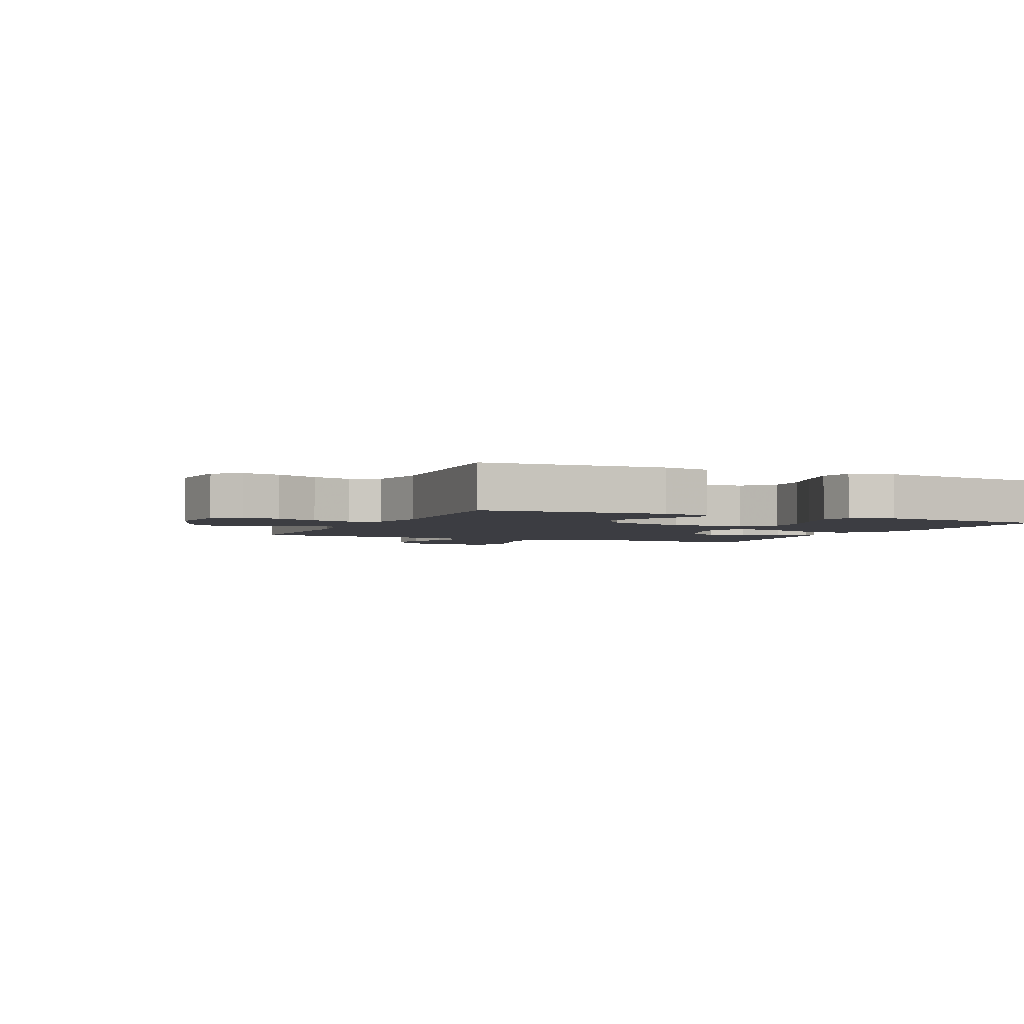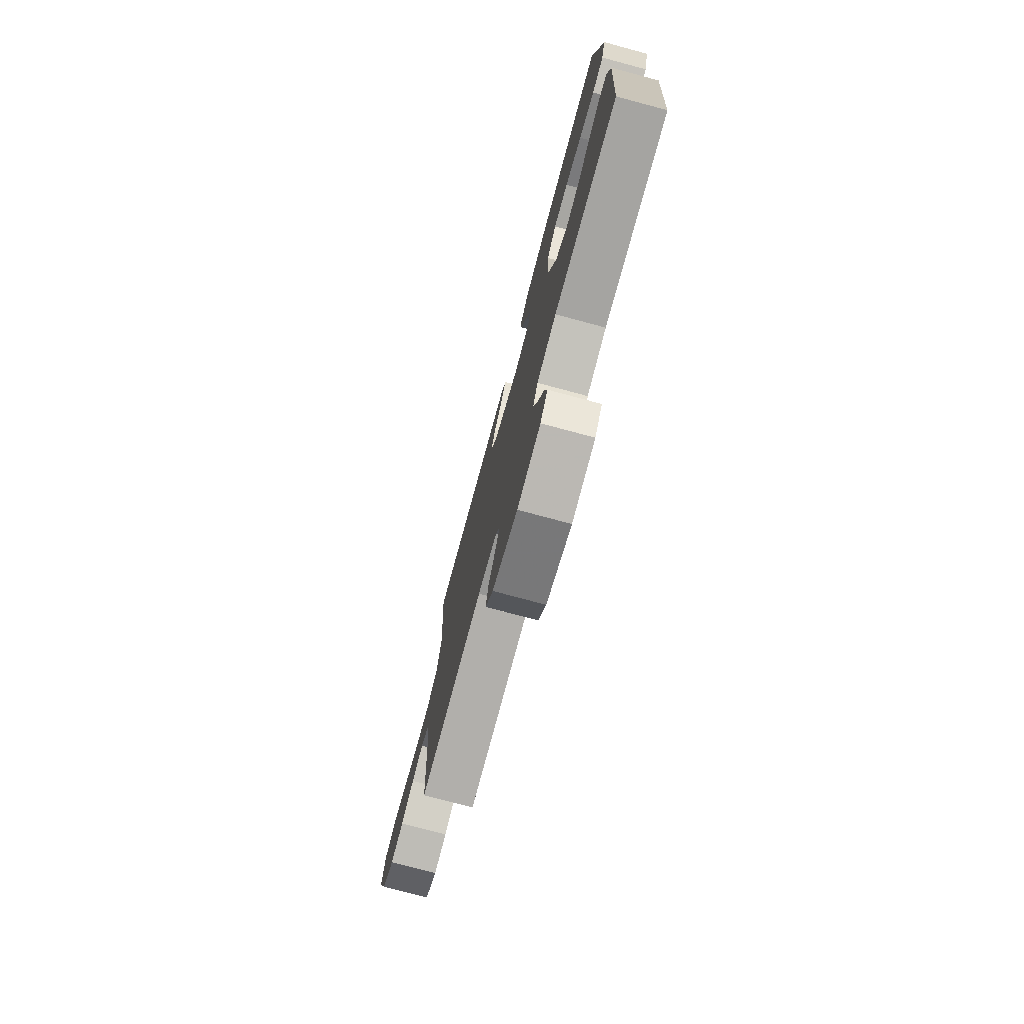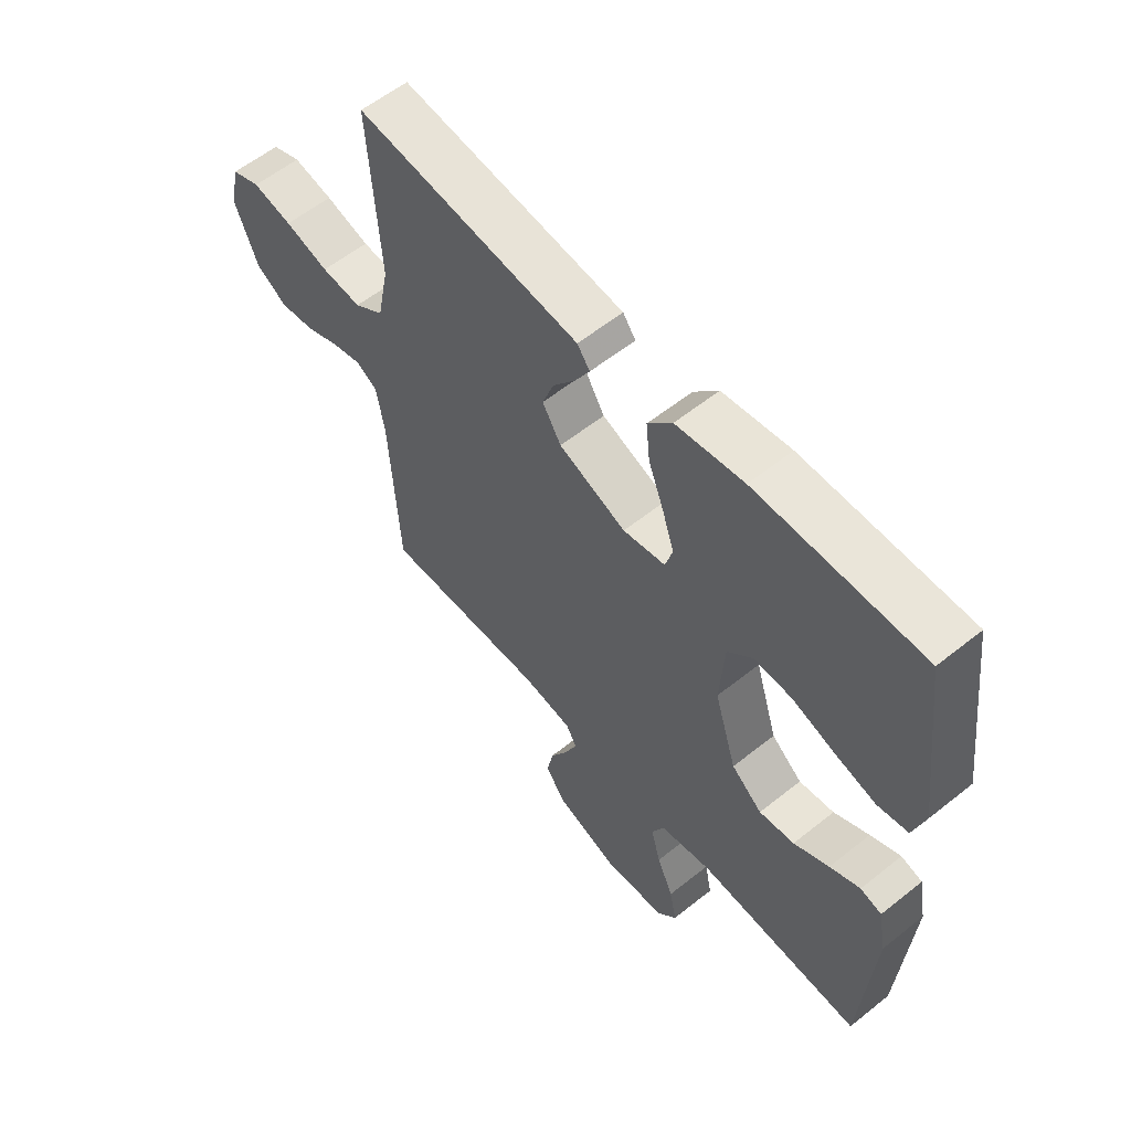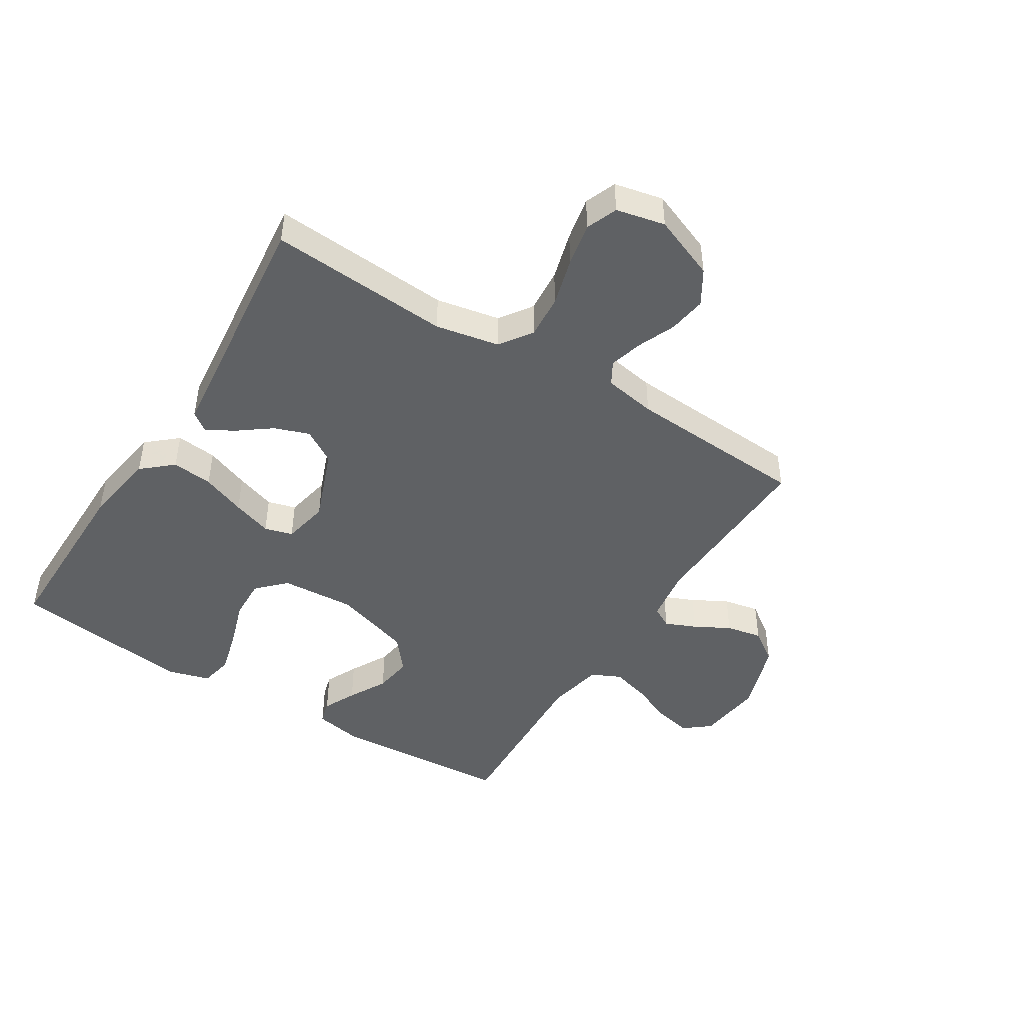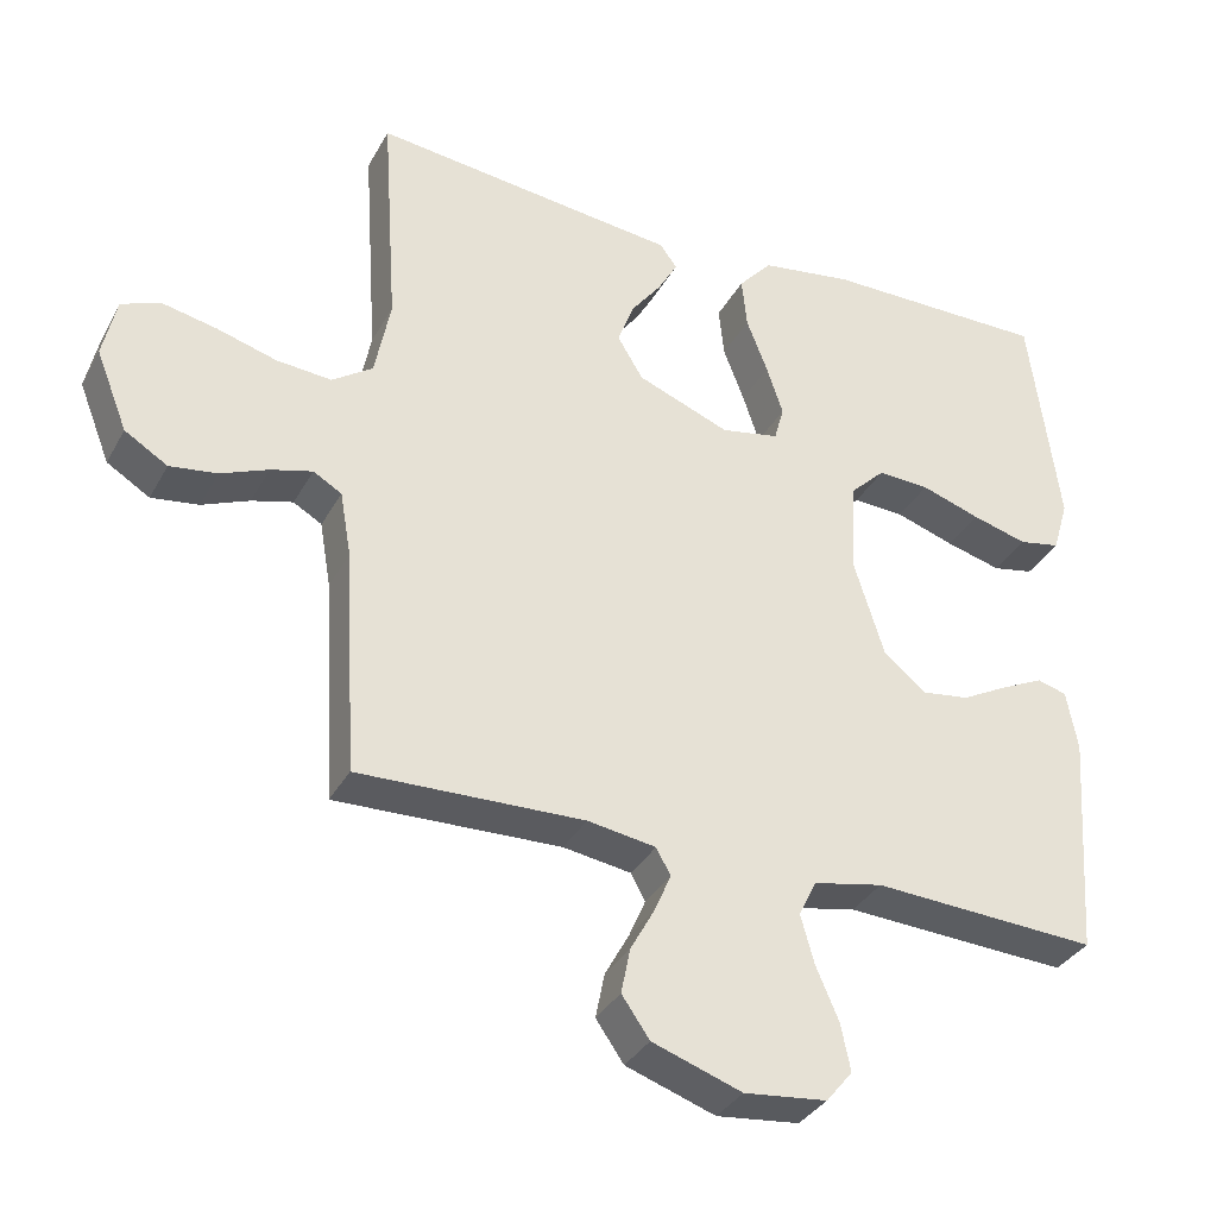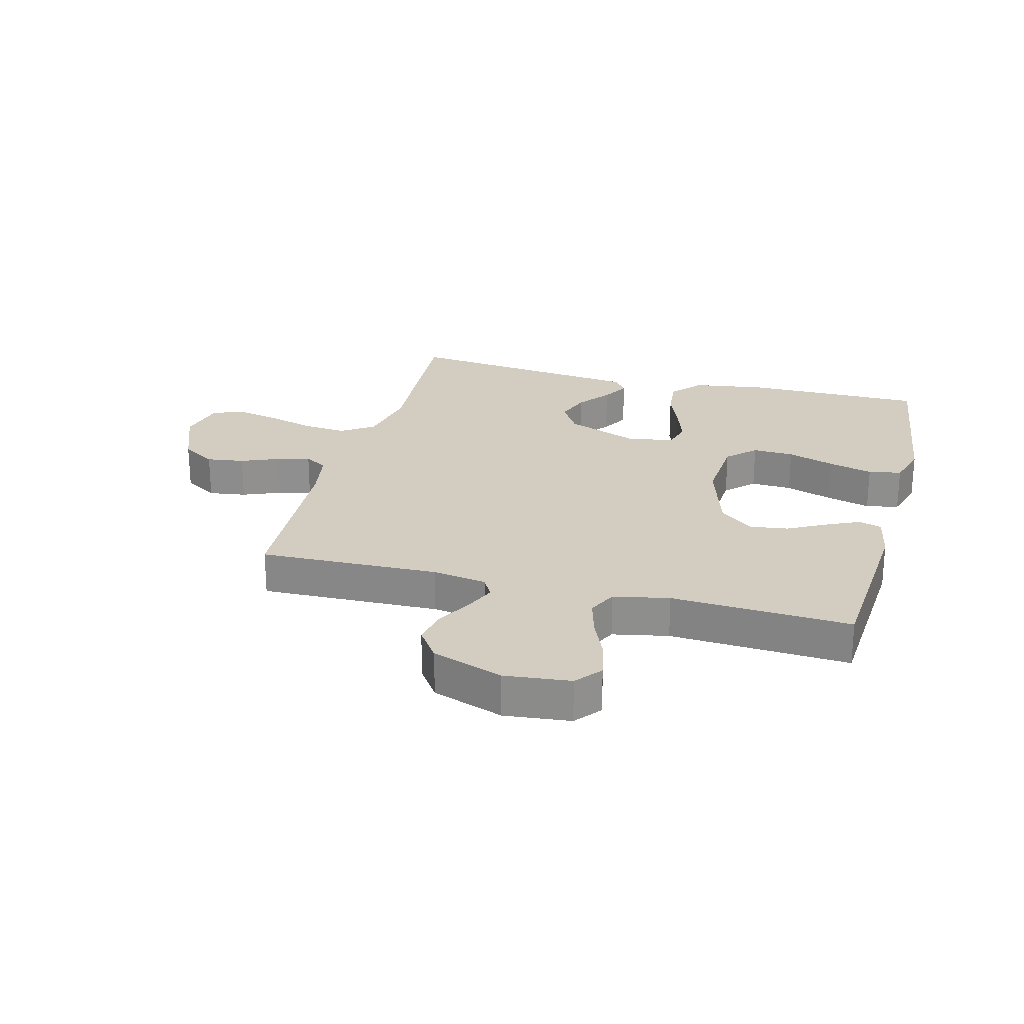
<metadata>
{"format":"obj","ext":"obj","renderer":"f3d","projection":"perspective","resolution":1024,"background":"white","views":[{"elev":-2.9,"azim":-114.1,"up":"+Y"},{"elev":-76.5,"azim":-105.0,"up":"+Z"},{"elev":58.3,"azim":-129.6,"up":"+Z"},{"elev":-45.8,"azim":57.8,"up":"+Y"},{"elev":-34.3,"azim":154.8,"up":"+Z"},{"elev":24.7,"azim":-165.2,"up":"+Y"}]}
</metadata>
<code>
v -0.5 0.07 -0.5
v -0.521 0.07 -0.2
v -0.506 0.07 -0.12
v -0.467 0.07 -0.109
v -0.412 0.07 -0.135
v -0.348 0.07 -0.169
v -0.284 0.07 -0.178
v -0.228 0.07 -0.132
v -0.187 0.07 0
v -0.195 0.07 0.122
v -0.241 0.07 0.167
v -0.31 0.07 0.164
v -0.389 0.07 0.138
v -0.463 0.07 0.118
v -0.518 0.07 0.129
v -0.539 0.07 0.2
v -0.5 0.07 0.5
v -0.2 0.07 0.499
v -0.077 0.07 0.48
v -0.033 0.07 0.43
v -0.04 0.07 0.362
v -0.068 0.07 0.289
v -0.09 0.07 0.223
v -0.077 0.07 0.176
v 0 0.07 0.161
v 0.123 0.07 0.209
v 0.157 0.07 0.265
v 0.136 0.07 0.323
v 0.095 0.07 0.377
v 0.069 0.07 0.423
v 0.092 0.07 0.454
v 0.2 0.07 0.466
v 0.5 0.07 0.5
v 0.48 0.07 0.2
v 0.501 0.07 0.094
v 0.555 0.07 0.057
v 0.628 0.07 0.063
v 0.708 0.07 0.086
v 0.78 0.07 0.101
v 0.832 0.07 0.081
v 0.85 0.07 0
v 0.808 0.07 -0.106
v 0.751 0.07 -0.141
v 0.688 0.07 -0.132
v 0.625 0.07 -0.106
v 0.57 0.07 -0.091
v 0.532 0.07 -0.113
v 0.517 0.07 -0.2
v 0.5 0.07 -0.5
v 0.2 0.07 -0.491
v 0.109 0.07 -0.505
v 0.09 0.07 -0.54
v 0.112 0.07 -0.591
v 0.144 0.07 -0.649
v 0.156 0.07 -0.709
v 0.119 0.07 -0.762
v 0 0.07 -0.803
v -0.11 0.07 -0.791
v -0.145 0.07 -0.748
v -0.132 0.07 -0.685
v -0.102 0.07 -0.616
v -0.084 0.07 -0.551
v -0.107 0.07 -0.503
v -0.2 0.07 -0.484
v -0.5 0 -0.5
v -0.521 0 -0.2
v -0.506 0 -0.12
v -0.467 0 -0.109
v -0.412 0 -0.135
v -0.348 0 -0.169
v -0.284 0 -0.178
v -0.228 0 -0.132
v -0.187 0 0
v -0.195 0 0.122
v -0.241 0 0.167
v -0.31 0 0.164
v -0.389 0 0.138
v -0.463 0 0.118
v -0.518 0 0.129
v -0.539 0 0.2
v -0.5 0 0.5
v -0.2 0 0.499
v -0.077 0 0.48
v -0.033 0 0.43
v -0.04 0 0.362
v -0.068 0 0.289
v -0.09 0 0.223
v -0.077 0 0.176
v 0 0 0.161
v 0.123 0 0.209
v 0.157 0 0.265
v 0.136 0 0.323
v 0.095 0 0.377
v 0.069 0 0.423
v 0.092 0 0.454
v 0.2 0 0.466
v 0.5 0 0.5
v 0.48 0 0.2
v 0.501 0 0.094
v 0.555 0 0.057
v 0.628 0 0.063
v 0.708 0 0.086
v 0.78 0 0.101
v 0.832 0 0.081
v 0.85 0 0
v 0.808 0 -0.106
v 0.751 0 -0.141
v 0.688 0 -0.132
v 0.625 0 -0.106
v 0.57 0 -0.091
v 0.532 0 -0.113
v 0.517 0 -0.2
v 0.5 0 -0.5
v 0.2 0 -0.491
v 0.109 0 -0.505
v 0.09 0 -0.54
v 0.112 0 -0.591
v 0.144 0 -0.649
v 0.156 0 -0.709
v 0.119 0 -0.762
v 0 0 -0.803
v -0.11 0 -0.791
v -0.145 0 -0.748
v -0.132 0 -0.685
v -0.102 0 -0.616
v -0.084 0 -0.551
v -0.107 0 -0.503
v -0.2 0 -0.484
f 58 59 60 61
f 58 61 62
f 57 58 62
f 56 57 62
f 53 54 55 56
f 52 53 56 62
f 51 52 62 63
f 48 49 50
f 47 48 50 51
f 42 43 44 45
f 42 45 46
f 41 42 46
f 40 41 46
f 37 38 39 40
f 37 40 46 47
f 32 33 34
f 32 34 35
f 31 32 35
f 28 29 30 31
f 27 28 31 35
f 26 27 35 36
f 19 20 21 22
f 19 22 23
f 18 19 23
f 17 18 23 24
f 12 13 14 15
f 12 15 16 17
f 3 4 5 6
f 1 2 3 6
f 64 1 6 7
f 63 64 7 8
f 51 63 8 9
f 36 37 47 51
f 25 26 36 51
f 24 25 51 9
f 11 12 17 24
f 10 11 24
f 9 10 24
f 125 124 123 122
f 126 125 122
f 126 122 121
f 126 121 120
f 120 119 118 117
f 126 120 117 116
f 127 126 116 115
f 114 113 112
f 115 114 112 111
f 109 108 107 106
f 110 109 106
f 110 106 105
f 110 105 104
f 104 103 102 101
f 111 110 104 101
f 98 97 96
f 99 98 96
f 99 96 95
f 95 94 93 92
f 99 95 92 91
f 100 99 91 90
f 86 85 84 83
f 87 86 83
f 87 83 82
f 88 87 82 81
f 79 78 77 76
f 81 80 79 76
f 70 69 68 67
f 70 67 66 65
f 71 70 65 128
f 72 71 128 127
f 73 72 127 115
f 115 111 101 100
f 115 100 90 89
f 73 115 89 88
f 88 81 76 75
f 88 75 74
f 88 74 73
f 1 65 66 2
f 2 66 67 3
f 3 67 68 4
f 4 68 69 5
f 5 69 70 6
f 6 70 71 7
f 7 71 72 8
f 8 72 73 9
f 9 73 74 10
f 10 74 75 11
f 11 75 76 12
f 12 76 77 13
f 13 77 78 14
f 14 78 79 15
f 15 79 80 16
f 16 80 81 17
f 17 81 82 18
f 18 82 83 19
f 19 83 84 20
f 20 84 85 21
f 21 85 86 22
f 22 86 87 23
f 23 87 88 24
f 24 88 89 25
f 25 89 90 26
f 26 90 91 27
f 27 91 92 28
f 28 92 93 29
f 29 93 94 30
f 30 94 95 31
f 31 95 96 32
f 32 96 97 33
f 33 97 98 34
f 34 98 99 35
f 35 99 100 36
f 36 100 101 37
f 37 101 102 38
f 38 102 103 39
f 39 103 104 40
f 40 104 105 41
f 41 105 106 42
f 42 106 107 43
f 43 107 108 44
f 44 108 109 45
f 45 109 110 46
f 46 110 111 47
f 47 111 112 48
f 48 112 113 49
f 49 113 114 50
f 50 114 115 51
f 51 115 116 52
f 52 116 117 53
f 53 117 118 54
f 54 118 119 55
f 55 119 120 56
f 56 120 121 57
f 57 121 122 58
f 58 122 123 59
f 59 123 124 60
f 60 124 125 61
f 61 125 126 62
f 62 126 127 63
f 63 127 128 64
f 64 128 65 1

</code>
